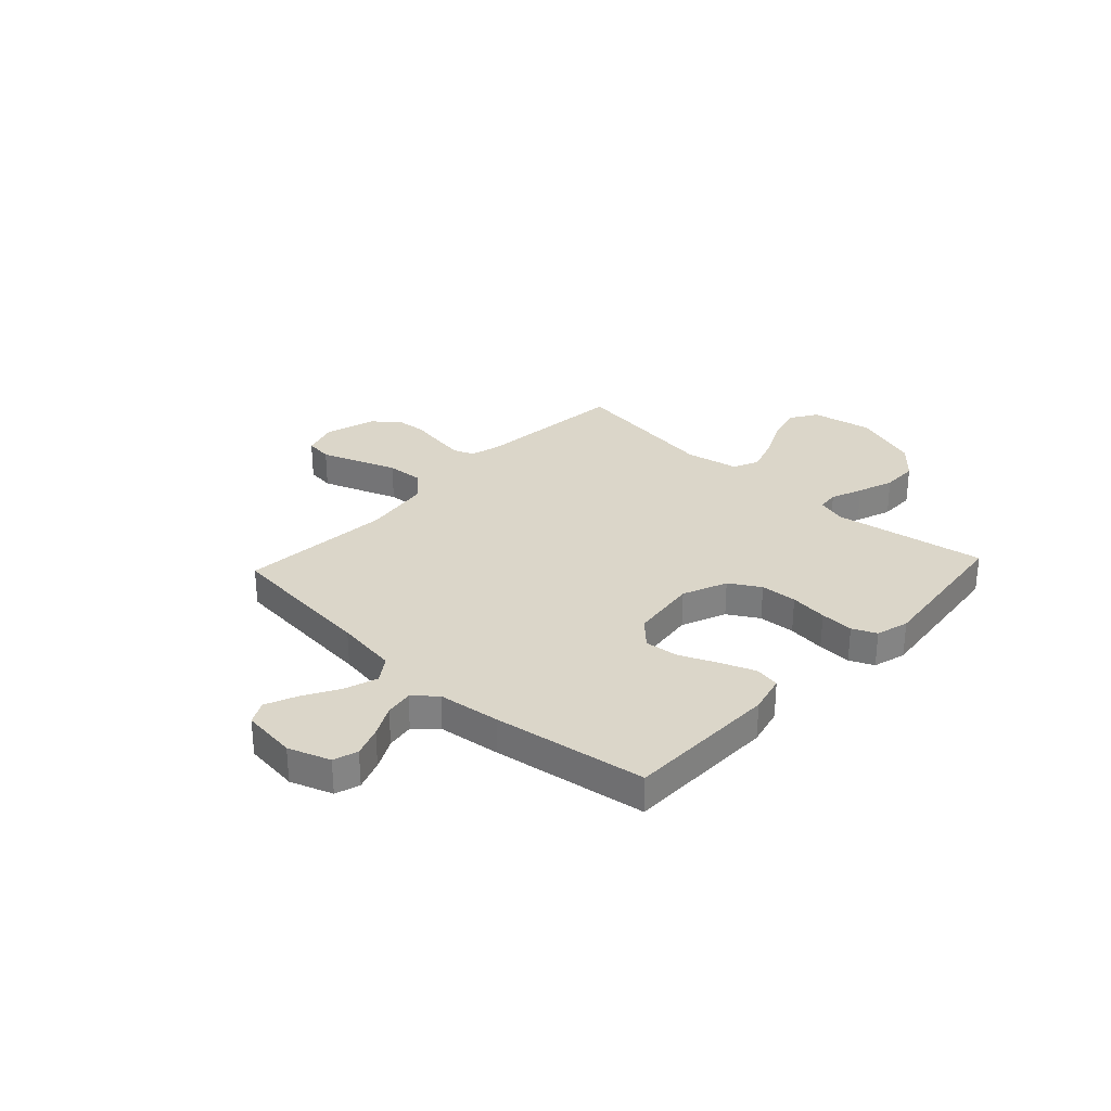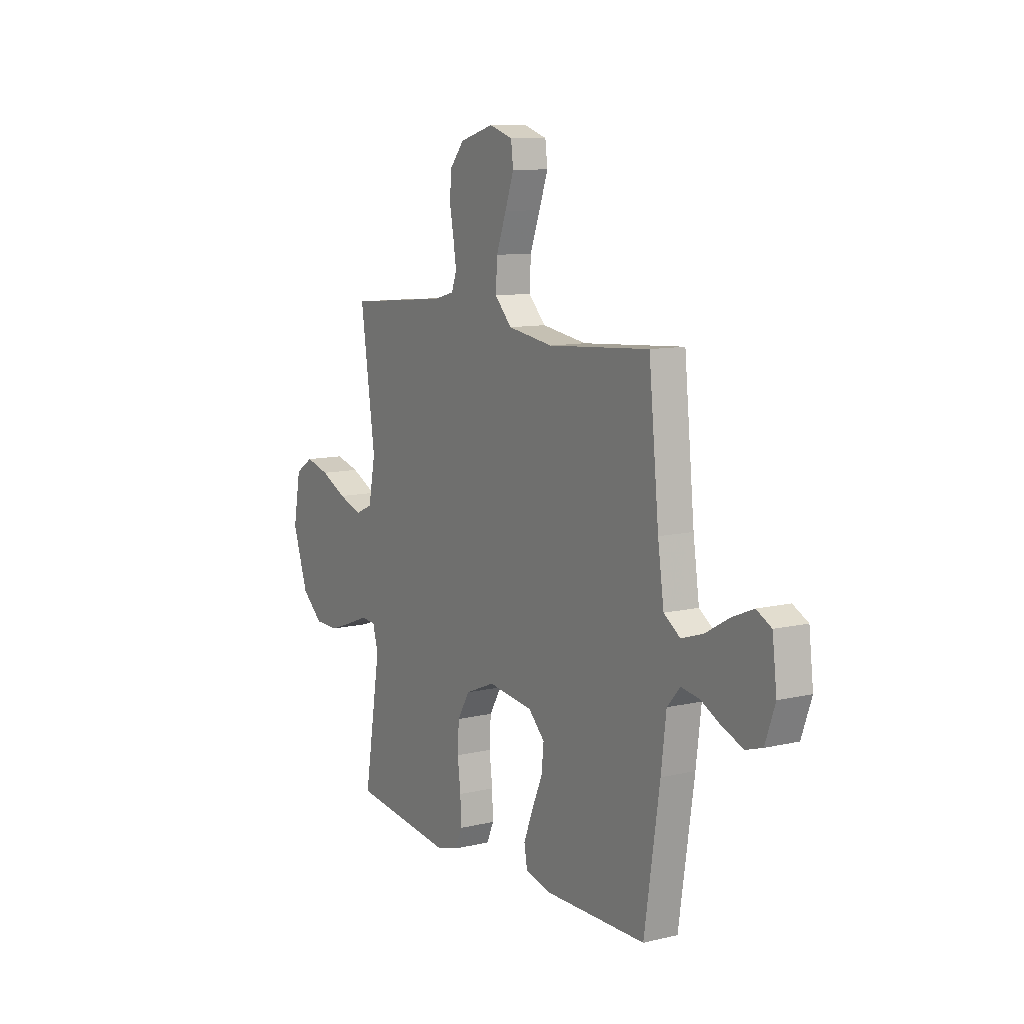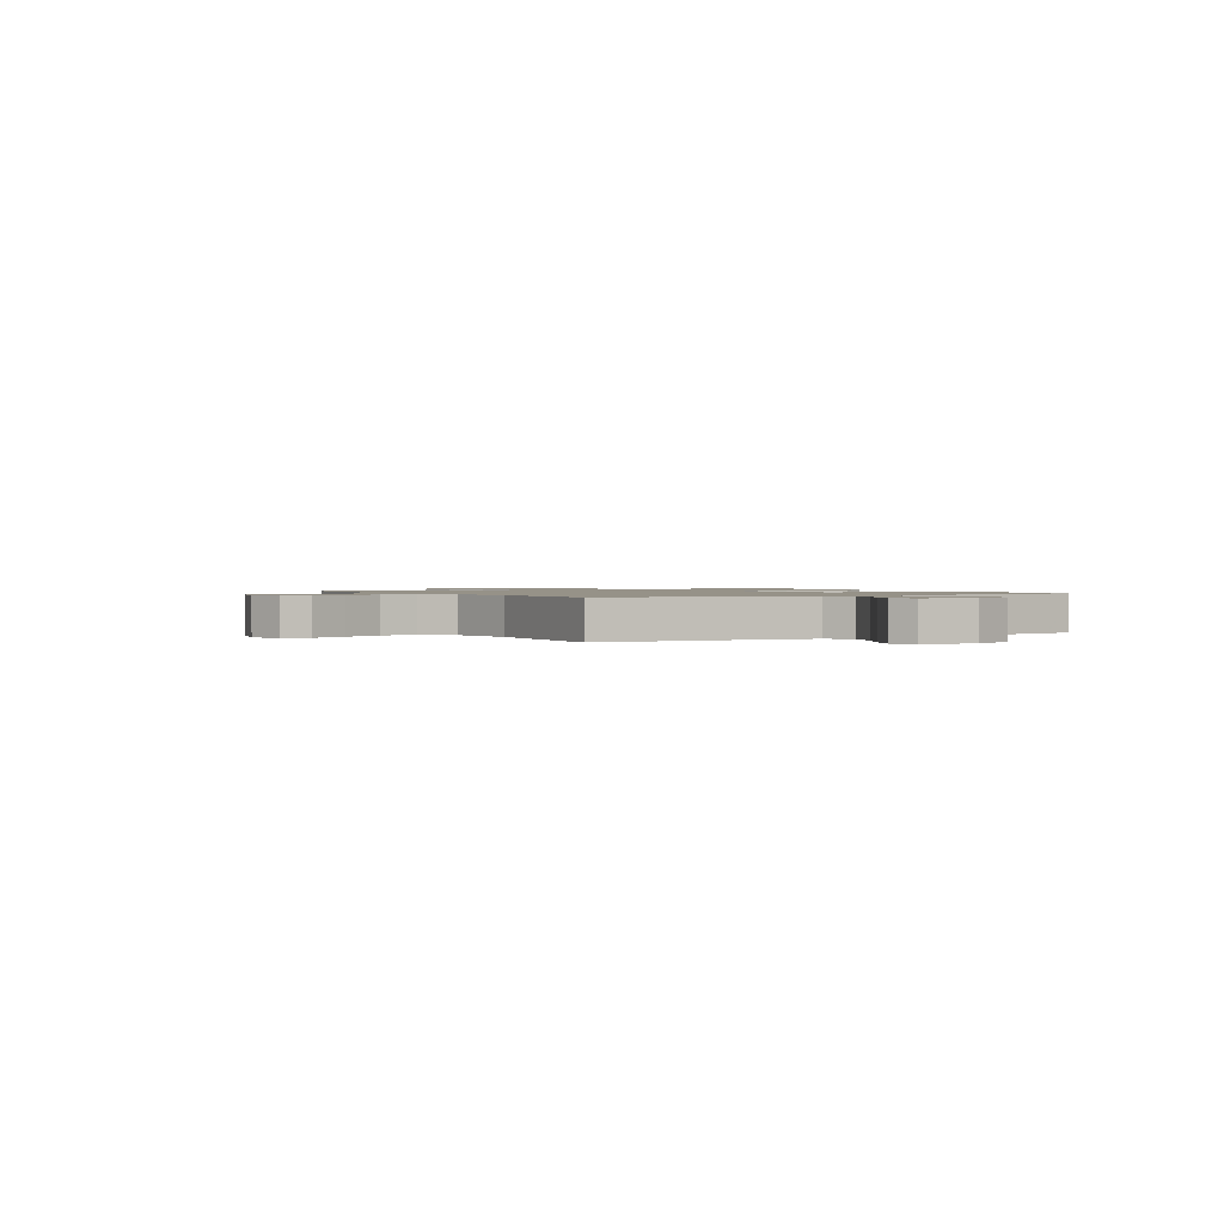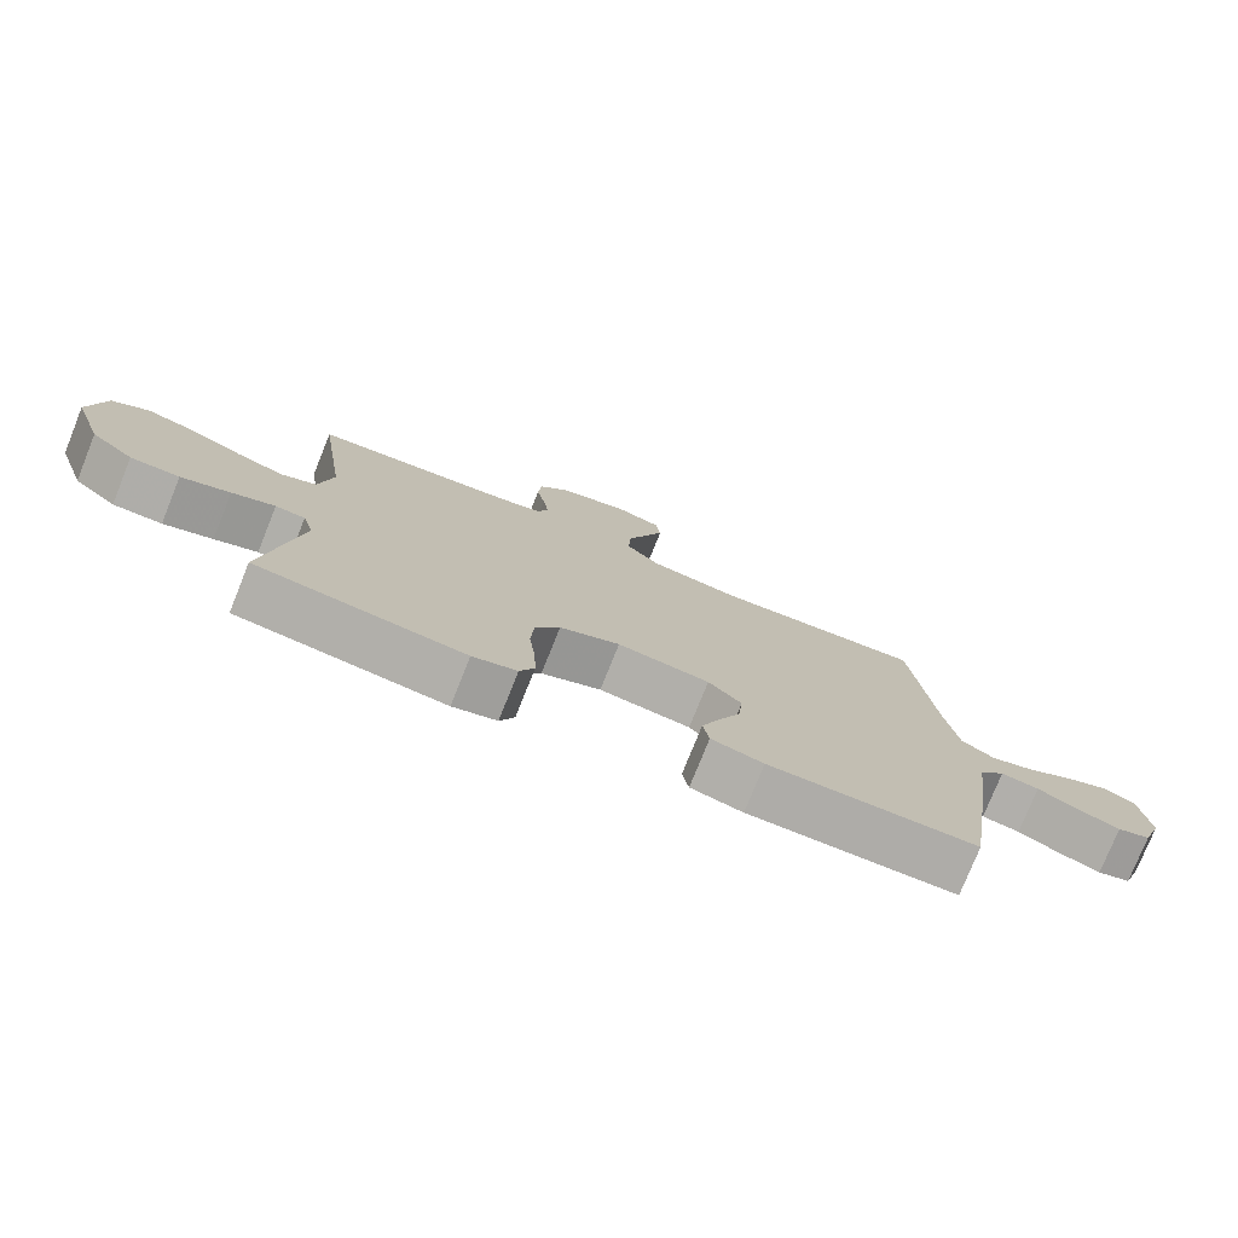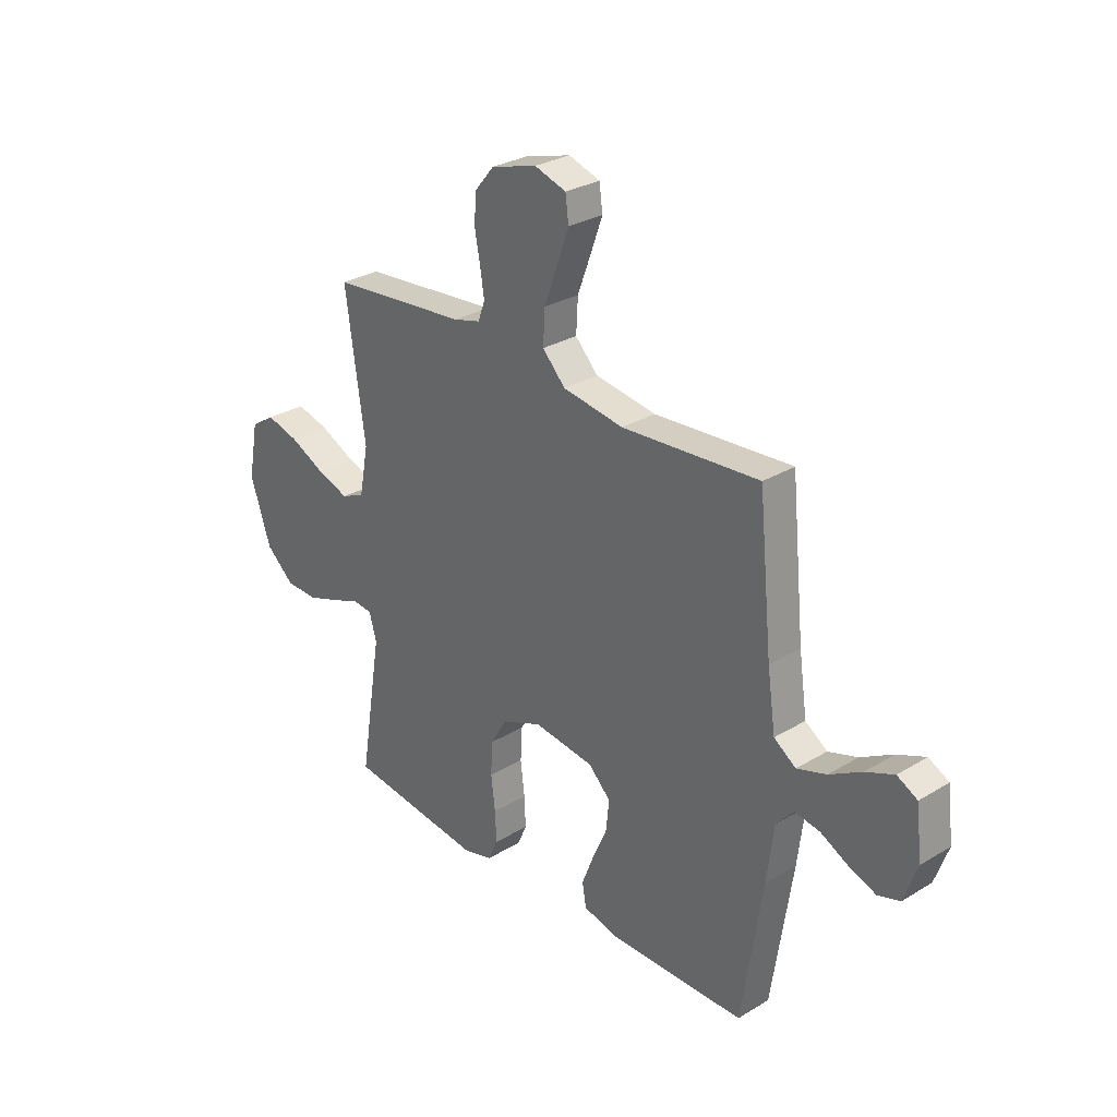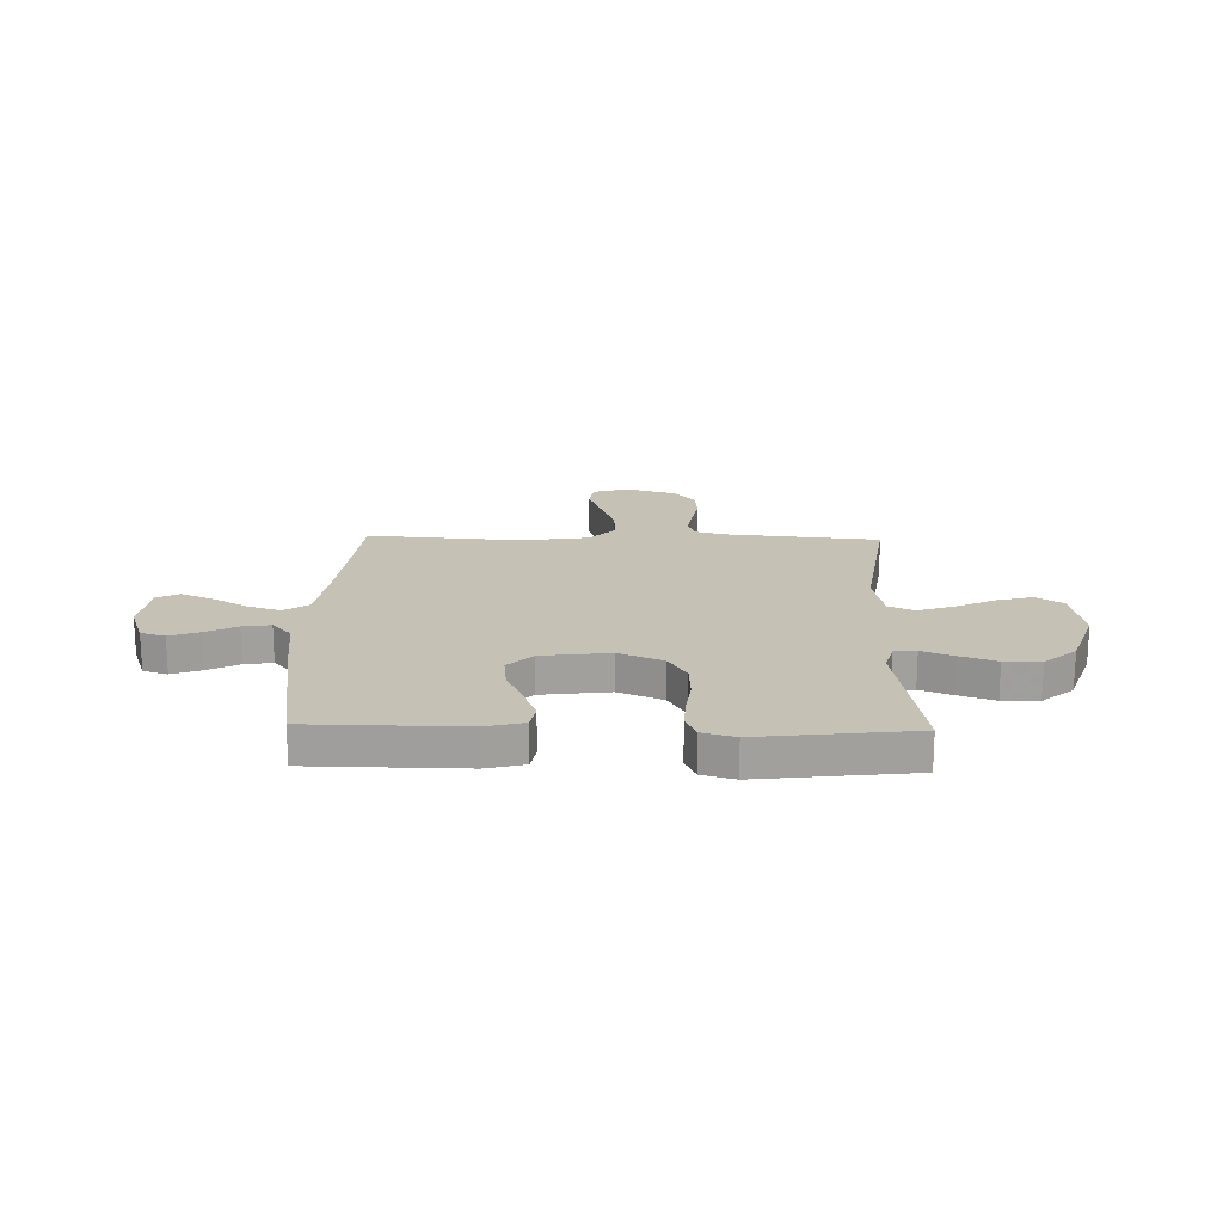
<metadata>
{"format":"obj","ext":"obj","renderer":"f3d","projection":"perspective","resolution":1024,"background":"white","views":[{"elev":29.8,"azim":133.0,"up":"+Y"},{"elev":10.3,"azim":59.0,"up":"+Z"},{"elev":1.2,"azim":58.9,"up":"+Y"},{"elev":-77.0,"azim":-21.9,"up":"+Z"},{"elev":29.1,"azim":48.2,"up":"+Z"},{"elev":18.8,"azim":-178.5,"up":"+Y"}]}
</metadata>
<code>
v 0.5 0.07 0.5
v 0.53 0.07 0.2
v 0.548 0.07 0.077
v 0.596 0.07 0.044
v 0.66 0.07 0.065
v 0.73 0.07 0.105
v 0.792 0.07 0.131
v 0.836 0.07 0.108
v 0.849 0.07 0
v 0.82 0.07 -0.082
v 0.772 0.07 -0.097
v 0.713 0.07 -0.075
v 0.653 0.07 -0.044
v 0.598 0.07 -0.035
v 0.56 0.07 -0.078
v 0.545 0.07 -0.2
v 0.5 0.07 -0.5
v 0.2 0.07 -0.503
v 0.125 0.07 -0.484
v 0.116 0.07 -0.434
v 0.142 0.07 -0.367
v 0.174 0.07 -0.294
v 0.181 0.07 -0.228
v 0.133 0.07 -0.18
v 0 0.07 -0.163
v -0.087 0.07 -0.199
v -0.123 0.07 -0.259
v -0.127 0.07 -0.331
v -0.118 0.07 -0.405
v -0.115 0.07 -0.471
v -0.136 0.07 -0.518
v -0.2 0.07 -0.536
v -0.5 0.07 -0.5
v -0.451 0.07 -0.2
v -0.467 0.07 -0.143
v -0.51 0.07 -0.139
v -0.572 0.07 -0.163
v -0.643 0.07 -0.188
v -0.714 0.07 -0.187
v -0.776 0.07 -0.133
v -0.821 0.07 0
v -0.799 0.07 0.119
v -0.746 0.07 0.153
v -0.675 0.07 0.134
v -0.598 0.07 0.097
v -0.528 0.07 0.073
v -0.477 0.07 0.096
v -0.457 0.07 0.2
v -0.5 0.07 0.5
v -0.2 0.07 0.528
v -0.141 0.07 0.544
v -0.126 0.07 0.585
v -0.135 0.07 0.643
v -0.147 0.07 0.707
v -0.142 0.07 0.769
v -0.1 0.07 0.819
v 0 0.07 0.848
v 0.069 0.07 0.826
v 0.076 0.07 0.772
v 0.05 0.07 0.7
v 0.021 0.07 0.622
v 0.017 0.07 0.55
v 0.067 0.07 0.498
v 0.2 0.07 0.478
v 0.5 0 0.5
v 0.53 0 0.2
v 0.548 0 0.077
v 0.596 0 0.044
v 0.66 0 0.065
v 0.73 0 0.105
v 0.792 0 0.131
v 0.836 0 0.108
v 0.849 0 0
v 0.82 0 -0.082
v 0.772 0 -0.097
v 0.713 0 -0.075
v 0.653 0 -0.044
v 0.598 0 -0.035
v 0.56 0 -0.078
v 0.545 0 -0.2
v 0.5 0 -0.5
v 0.2 0 -0.503
v 0.125 0 -0.484
v 0.116 0 -0.434
v 0.142 0 -0.367
v 0.174 0 -0.294
v 0.181 0 -0.228
v 0.133 0 -0.18
v 0 0 -0.163
v -0.087 0 -0.199
v -0.123 0 -0.259
v -0.127 0 -0.331
v -0.118 0 -0.405
v -0.115 0 -0.471
v -0.136 0 -0.518
v -0.2 0 -0.536
v -0.5 0 -0.5
v -0.451 0 -0.2
v -0.467 0 -0.143
v -0.51 0 -0.139
v -0.572 0 -0.163
v -0.643 0 -0.188
v -0.714 0 -0.187
v -0.776 0 -0.133
v -0.821 0 0
v -0.799 0 0.119
v -0.746 0 0.153
v -0.675 0 0.134
v -0.598 0 0.097
v -0.528 0 0.073
v -0.477 0 0.096
v -0.457 0 0.2
v -0.5 0 0.5
v -0.2 0 0.528
v -0.141 0 0.544
v -0.126 0 0.585
v -0.135 0 0.643
v -0.147 0 0.707
v -0.142 0 0.769
v -0.1 0 0.819
v 0 0 0.848
v 0.069 0 0.826
v 0.076 0 0.772
v 0.05 0 0.7
v 0.021 0 0.622
v 0.017 0 0.55
v 0.067 0 0.498
v 0.2 0 0.478
f 59 60 61
f 58 59 61
f 57 58 61
f 56 57 61
f 55 56 61
f 54 55 61
f 53 54 61
f 52 53 61 62
f 51 52 62 63
f 48 49 50
f 50 51 63
f 48 50 63
f 47 48 63
f 43 44 45
f 42 43 45
f 41 42 45
f 40 41 45
f 39 40 45
f 38 39 45
f 37 38 45
f 36 37 45
f 35 36 45 46
f 32 33 34
f 31 32 34
f 30 31 34
f 29 30 34
f 28 29 34
f 27 28 34 35
f 35 46 47
f 27 35 47
f 26 27 47
f 20 21 22
f 19 20 22
f 18 19 22
f 17 18 22
f 16 17 22
f 15 16 22
f 14 15 22 23
f 11 12 13
f 10 11 13
f 9 10 13
f 8 9 13
f 7 8 13
f 6 7 13
f 5 6 13
f 4 5 13 14
f 14 23 24
f 4 14 24
f 3 4 24
f 64 1 2
f 64 2 3
f 63 64 3
f 47 63 3
f 26 47 3
f 25 26 3
f 3 24 25
f 125 124 123
f 125 123 122
f 125 122 121
f 125 121 120
f 125 120 119
f 125 119 118
f 125 118 117
f 126 125 117 116
f 127 126 116 115
f 114 113 112
f 127 115 114
f 127 114 112
f 127 112 111
f 109 108 107
f 109 107 106
f 109 106 105
f 109 105 104
f 109 104 103
f 109 103 102
f 109 102 101
f 109 101 100
f 110 109 100 99
f 98 97 96
f 98 96 95
f 98 95 94
f 98 94 93
f 98 93 92
f 99 98 92 91
f 111 110 99
f 111 99 91
f 111 91 90
f 86 85 84
f 86 84 83
f 86 83 82
f 86 82 81
f 86 81 80
f 86 80 79
f 87 86 79 78
f 77 76 75
f 77 75 74
f 77 74 73
f 77 73 72
f 77 72 71
f 77 71 70
f 77 70 69
f 78 77 69 68
f 88 87 78
f 88 78 68
f 88 68 67
f 66 65 128
f 67 66 128
f 67 128 127
f 67 127 111
f 67 111 90
f 67 90 89
f 89 88 67
f 1 65 66 2
f 2 66 67 3
f 3 67 68 4
f 4 68 69 5
f 5 69 70 6
f 6 70 71 7
f 7 71 72 8
f 8 72 73 9
f 9 73 74 10
f 10 74 75 11
f 11 75 76 12
f 12 76 77 13
f 13 77 78 14
f 14 78 79 15
f 15 79 80 16
f 16 80 81 17
f 17 81 82 18
f 18 82 83 19
f 19 83 84 20
f 20 84 85 21
f 21 85 86 22
f 22 86 87 23
f 23 87 88 24
f 24 88 89 25
f 25 89 90 26
f 26 90 91 27
f 27 91 92 28
f 28 92 93 29
f 29 93 94 30
f 30 94 95 31
f 31 95 96 32
f 32 96 97 33
f 33 97 98 34
f 34 98 99 35
f 35 99 100 36
f 36 100 101 37
f 37 101 102 38
f 38 102 103 39
f 39 103 104 40
f 40 104 105 41
f 41 105 106 42
f 42 106 107 43
f 43 107 108 44
f 44 108 109 45
f 45 109 110 46
f 46 110 111 47
f 47 111 112 48
f 48 112 113 49
f 49 113 114 50
f 50 114 115 51
f 51 115 116 52
f 52 116 117 53
f 53 117 118 54
f 54 118 119 55
f 55 119 120 56
f 56 120 121 57
f 57 121 122 58
f 58 122 123 59
f 59 123 124 60
f 60 124 125 61
f 61 125 126 62
f 62 126 127 63
f 63 127 128 64
f 64 128 65 1

</code>
